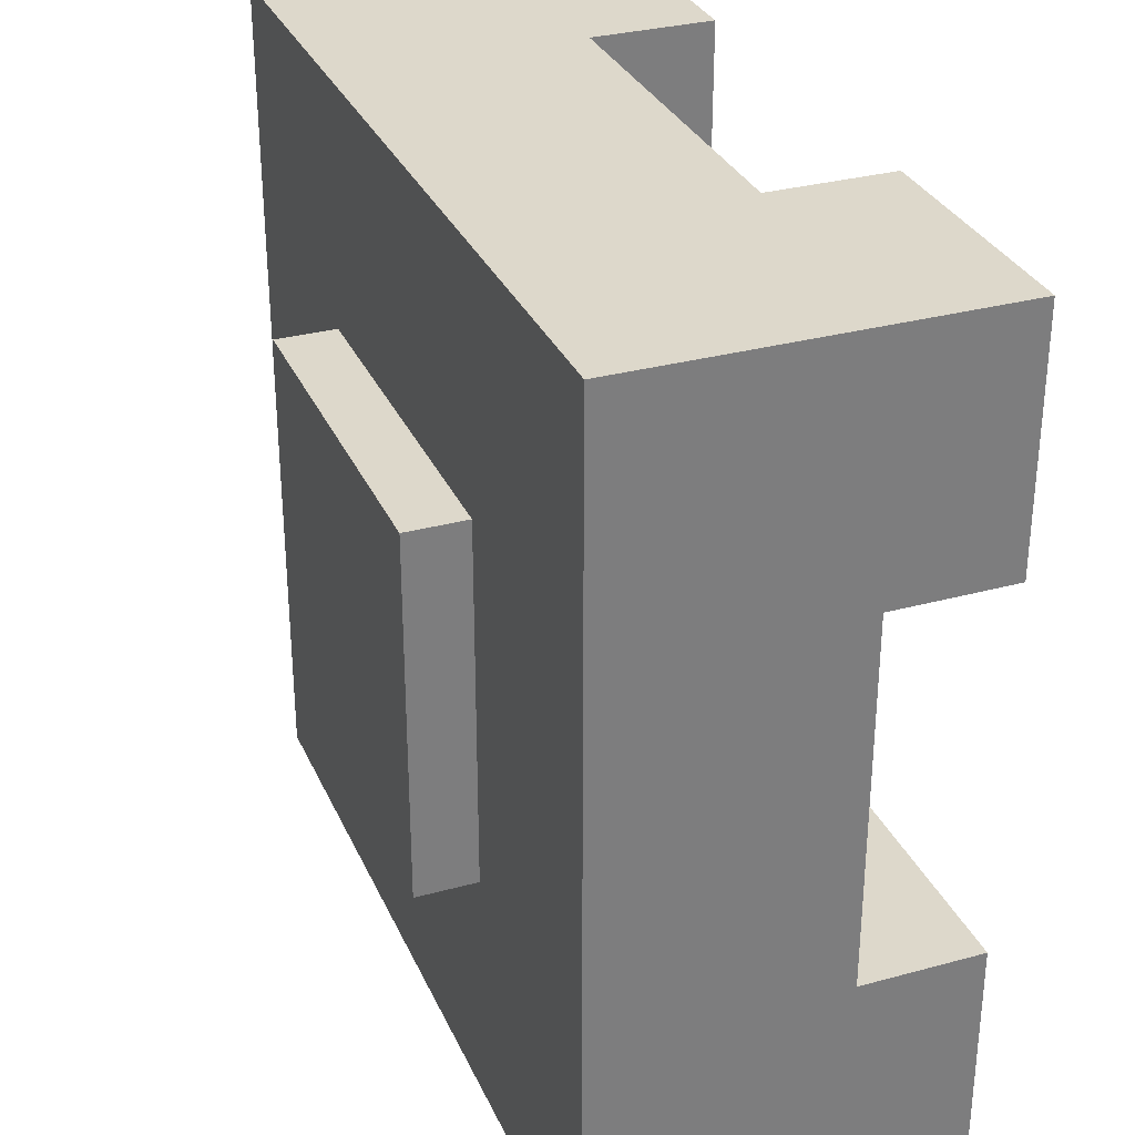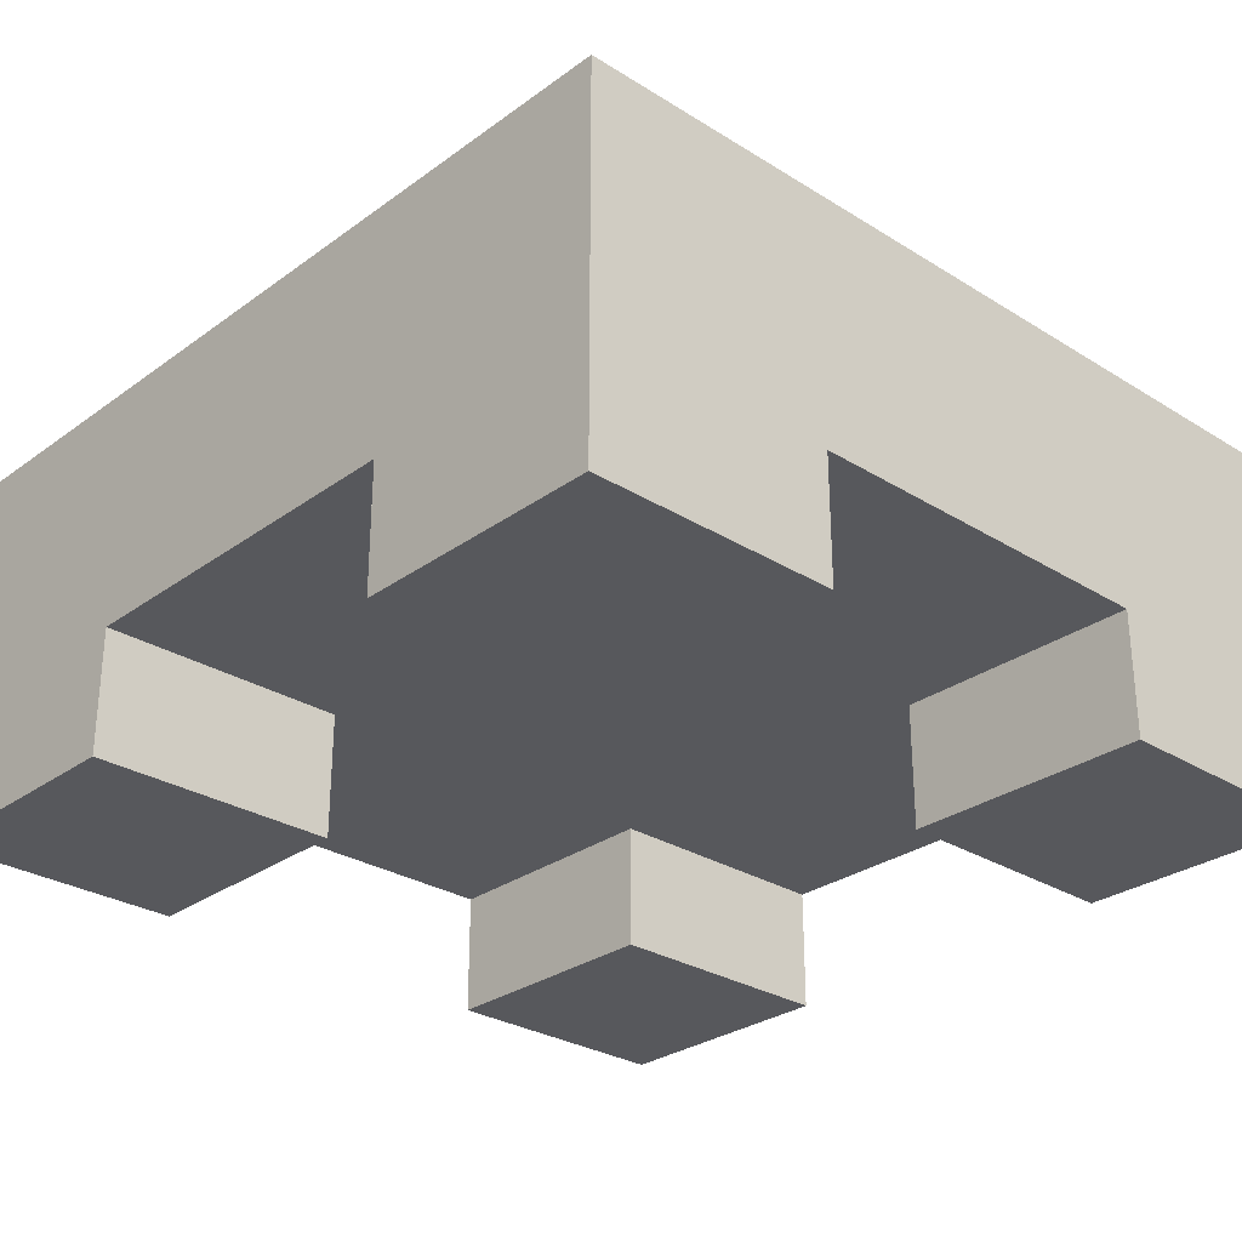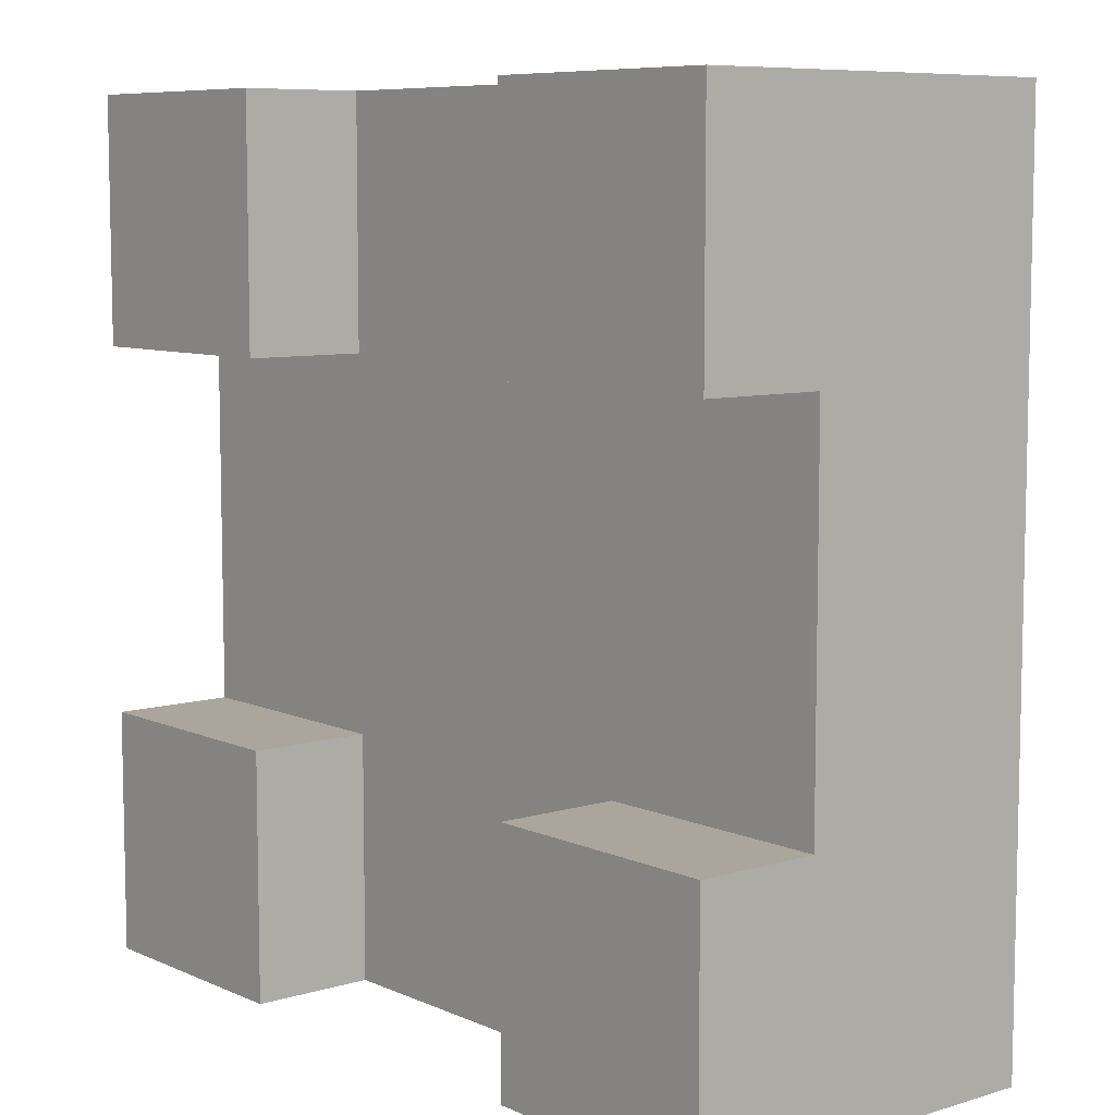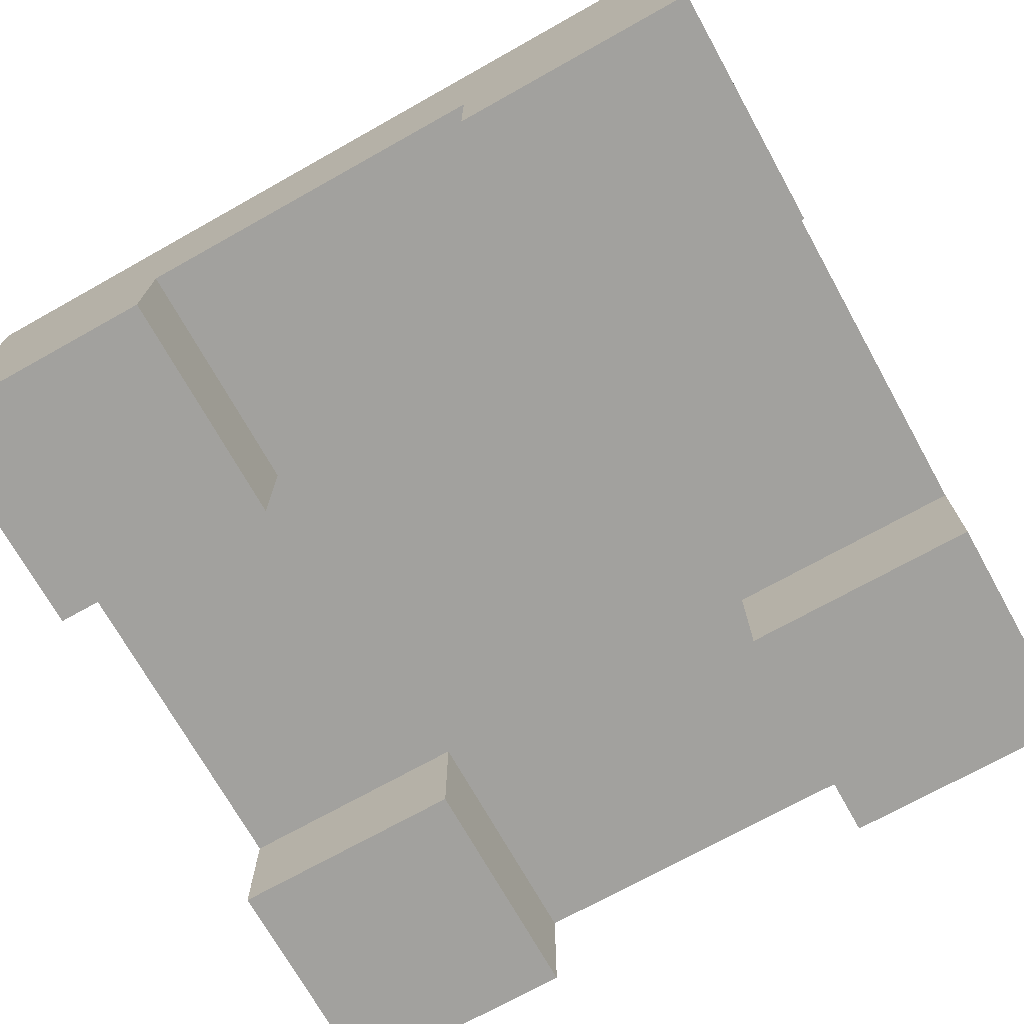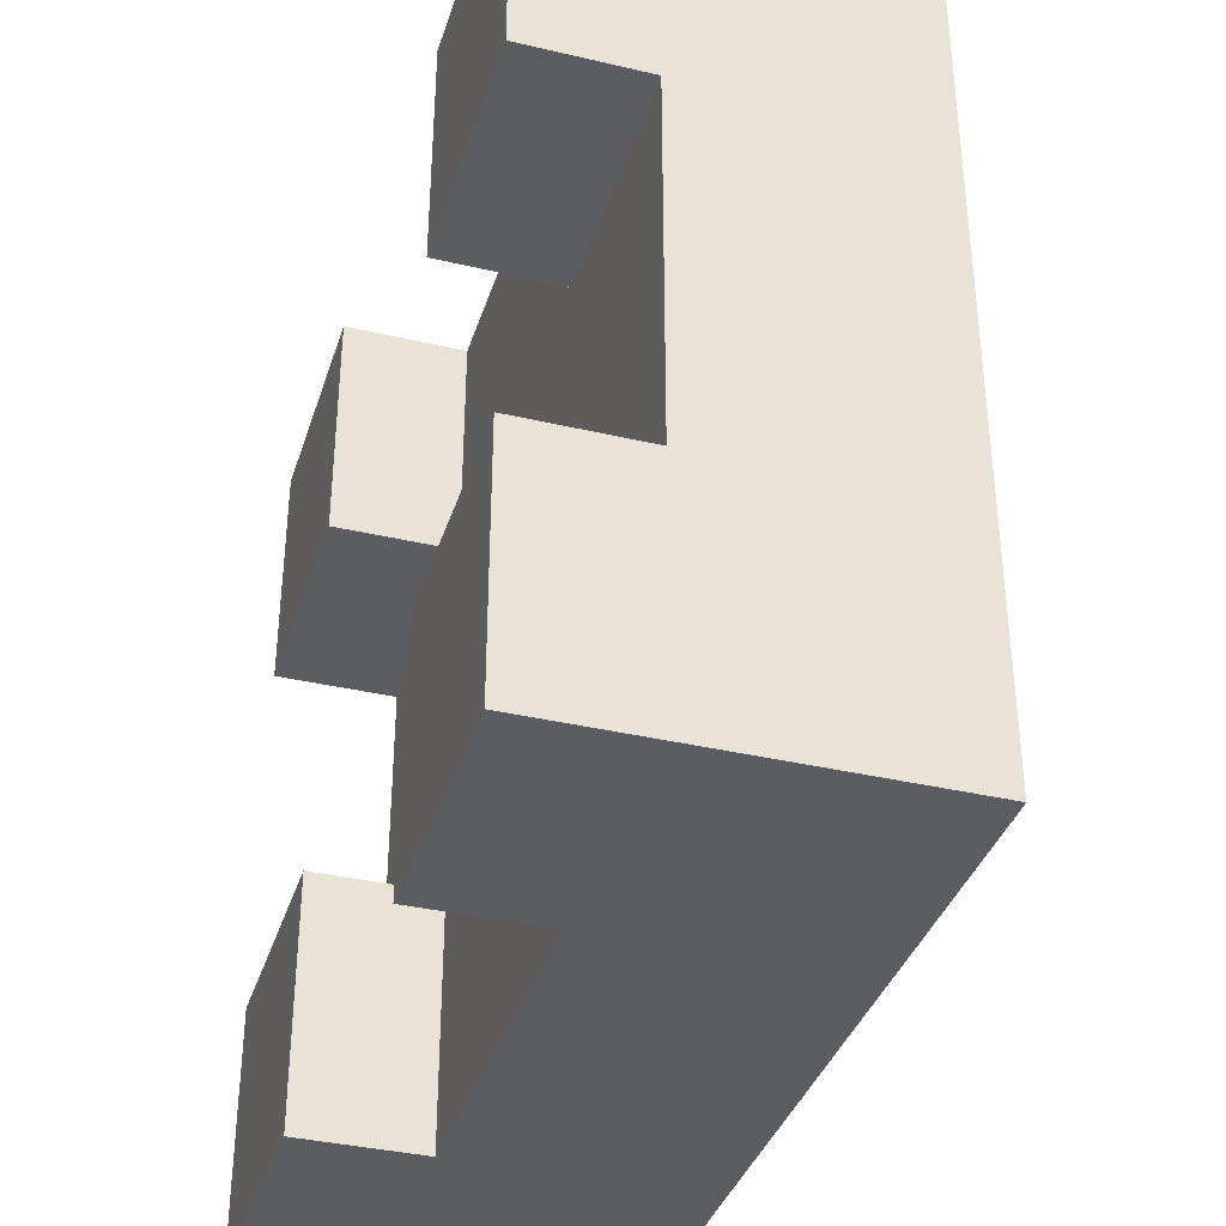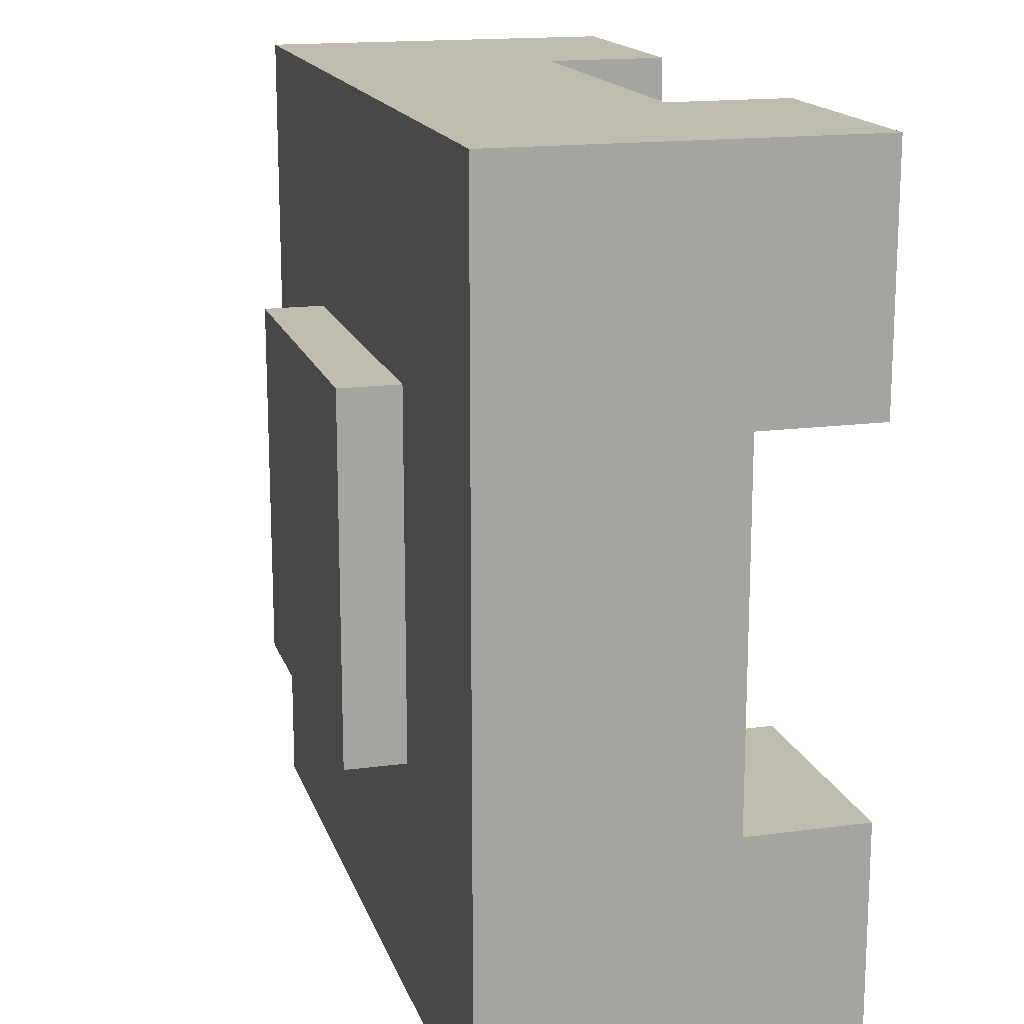
<metadata>
{"format":"obj","ext":"obj","renderer":"f3d","projection":"perspective","resolution":1024,"background":"white","views":[{"elev":31.4,"azim":-111.1,"up":"+Z"},{"elev":-28.7,"azim":47.1,"up":"+Y"},{"elev":7.9,"azim":50.3,"up":"+Z"},{"elev":-72.0,"azim":119.2,"up":"+Y"},{"elev":-36.8,"azim":73.1,"up":"+Z"},{"elev":16.3,"azim":-105.4,"up":"+Z"}]}
</metadata>
<code>
g pb_Mesh1199928
v 0.5 0 1
v -1 0 1
v 0.5 1 1
v -1 1 1
v -2 0 0
v -2 0 -1.5
v -2 1 0
v -2 1 -1.5
v -1 0 -2.5
v 0.5 0 -2.5
v -1 1 -2.5
v 0.5 1 -2.5
v 1.5 0 -1.5
v 1.5 0 0
v 1.5 1 -1.5
v 1.5 1 0
v 0.5 1.25 0
v -1 1.25 0
v 0.5 1.25 -1.5
v -1 1.25 -1.5
v 0.5 0 -1.5
v -1 0 -1.5
v 0.5 0 0
v -1 0 0
v 0.5 0 1
v -1 0 1
v 1.5 1 1
v 1.5 0 1
v -2 0 1
v -2 1 1
v -1 1 0
v 0.5 1 0
v -1 1 1
v 0.5 1 1
v -1 0 -2.5
v 0.5 0 -2.5
v -2 1 -2.5
v -2 0 -2.5
v 1.5 0 -2.5
v 1.5 1 -2.5
v 0.5 1 -1.5
v -1 1 -1.5
v 0.5 1 -2.5
v -1 1 -2.5
v -2 1 -1.5
v -2 1 0
v -2 1 -2.5
v -0.9999 -0.5001 -1.5
v -0.9999 -0.5001 -2.5
v -2 -0.5001 -1.5
v -2 -0.5001 -2.5
v -2 0 -2.5
v -2 1 -2.5
v -2 0 0
v -2 0 -1.5
v -0.9999 -0.5001 1
v -0.9999 -0.5001 0
v -2 -0.5001 1
v -2 -0.5001 0
v -2 1 1
v -2 1 1
v -2 0 1
v 1.5 1 0
v 1.5 1 -1.5
v 1.5 1 1
v 0.5001 -0.5001 0
v 0.5001 -0.5001 1
v 1.5 -0.5001 0
v 1.5 -0.5001 1
v 1.5 0 1
v 1.5 1 1
v 1.5 0 -1.5
v 1.5 0 0
v 0.5001 -0.5001 -2.5
v 0.5001 -0.5001 -1.5
v 1.5 -0.5001 -2.5
v 1.5 -0.5001 -1.5
v 1.5 1 -2.5
v 1.5 1 -2.5
v 1.5 0 -2.5
v 0.5 0 -2.5
v 0.5 0 -1.5
v 0.5001 -0.5001 -2.5
v 0.5001 -0.5001 -1.5
v 1.5 -0.5001 -2.5
v 0.5001 -0.5001 -2.5
v 0.5 0 -1.5
v 1.5 0 -1.5
v 0.5001 -0.5001 -1.5
v 1.5 -0.5001 -1.5
v 1.5 0 -1.5
v 1.5 0 -2.5
v 1.5 -0.5001 -1.5
v 1.5 -0.5001 -2.5
v 0.5 0 0
v 0.5 0 1
v 0.5001 -0.5001 0
v 0.5001 -0.5001 1
v 1.5 0 0
v 0.5 0 0
v 1.5 -0.5001 0
v 0.5001 -0.5001 0
v 0.5001 -0.5001 1
v 1.5 -0.5001 1
v 1.5 0 1
v 1.5 0 0
v 1.5 -0.5001 1
v 1.5 -0.5001 0
v -1 0 -1.5
v -1 0 -2.5
v -0.9999 -0.5001 -1.5
v -0.9999 -0.5001 -2.5
v -2 0 -1.5
v -1 0 -1.5
v -2 -0.5001 -1.5
v -0.9999 -0.5001 -1.5
v -0.9999 -0.5001 -2.5
v -2 -0.5001 -2.5
v -2 0 -2.5
v -2 0 -1.5
v -2 -0.5001 -2.5
v -2 -0.5001 -1.5
v -1 0 1
v -1 0 0
v -0.9999 -0.5001 1
v -0.9999 -0.5001 0
v -2 -0.5001 1
v -0.9999 -0.5001 1
v -1 0 0
v -2 0 0
v -0.9999 -0.5001 0
v -2 -0.5001 0
v -2 0 0
v -2 0 1
v -2 -0.5001 0
v -2 -0.5001 1
v 0.5 1 0
v -1 1 0
v 0.5 1.25 0
v -1 1.25 0
v 0.5 1 -1.5
v 0.5 1 0
v 0.5 1.25 -1.5
v 0.5 1.25 0
v -1 1 0
v -1 1 -1.5
v -1 1.25 0
v -1 1.25 -1.5
v -1 1 -1.5
v 0.5 1 -1.5
v -1 1.25 -1.5
v 0.5 1.25 -1.5
g pb_Mesh1199928_0
f 3 2 1
f 3 4 2
f 7 6 5
f 7 8 6
f 11 10 9
f 11 12 10
f 15 14 13
f 15 16 14
f 19 18 17
f 19 20 18
f 23 22 21
f 23 24 22
f 25 24 23
f 25 26 24
f 27 14 16
f 27 28 14
f 29 7 5
f 29 30 7
f 33 32 31
f 33 34 32
f 35 21 22
f 35 36 21
f 37 6 8
f 37 38 6
f 39 15 13
f 39 40 15
f 43 42 41
f 43 44 42
f 45 31 42
f 45 46 31
f 47 42 44
f 47 45 42
f 50 49 48
f 50 51 49
f 52 11 9
f 52 53 11
f 54 22 24
f 54 55 22
f 58 57 56
f 58 59 57
f 46 33 31
f 46 60 33
f 61 2 4
f 61 62 2
f 63 41 32
f 63 64 41
f 65 32 34
f 65 63 32
f 68 67 66
f 68 69 67
f 70 3 1
f 70 71 3
f 72 23 21
f 72 73 23
f 76 75 74
f 76 77 75
f 64 43 41
f 64 78 43
f 79 10 12
f 79 80 10
f 83 82 81
f 83 84 82
f 85 10 80
f 85 86 10
f 89 88 87
f 89 90 88
f 93 92 91
f 93 94 92
f 97 96 95
f 97 98 96
f 101 100 99
f 101 102 100
f 103 70 1
f 103 104 70
f 107 106 105
f 107 108 106
f 111 110 109
f 111 112 110
f 115 114 113
f 115 116 114
f 117 52 9
f 117 118 52
f 121 120 119
f 121 122 120
f 125 124 123
f 125 126 124
f 127 2 62
f 127 128 2
f 131 130 129
f 131 132 130
f 135 134 133
f 135 136 134
f 139 138 137
f 139 140 138
f 143 142 141
f 143 144 142
f 147 146 145
f 147 148 146
f 151 150 149
f 151 152 150

</code>
